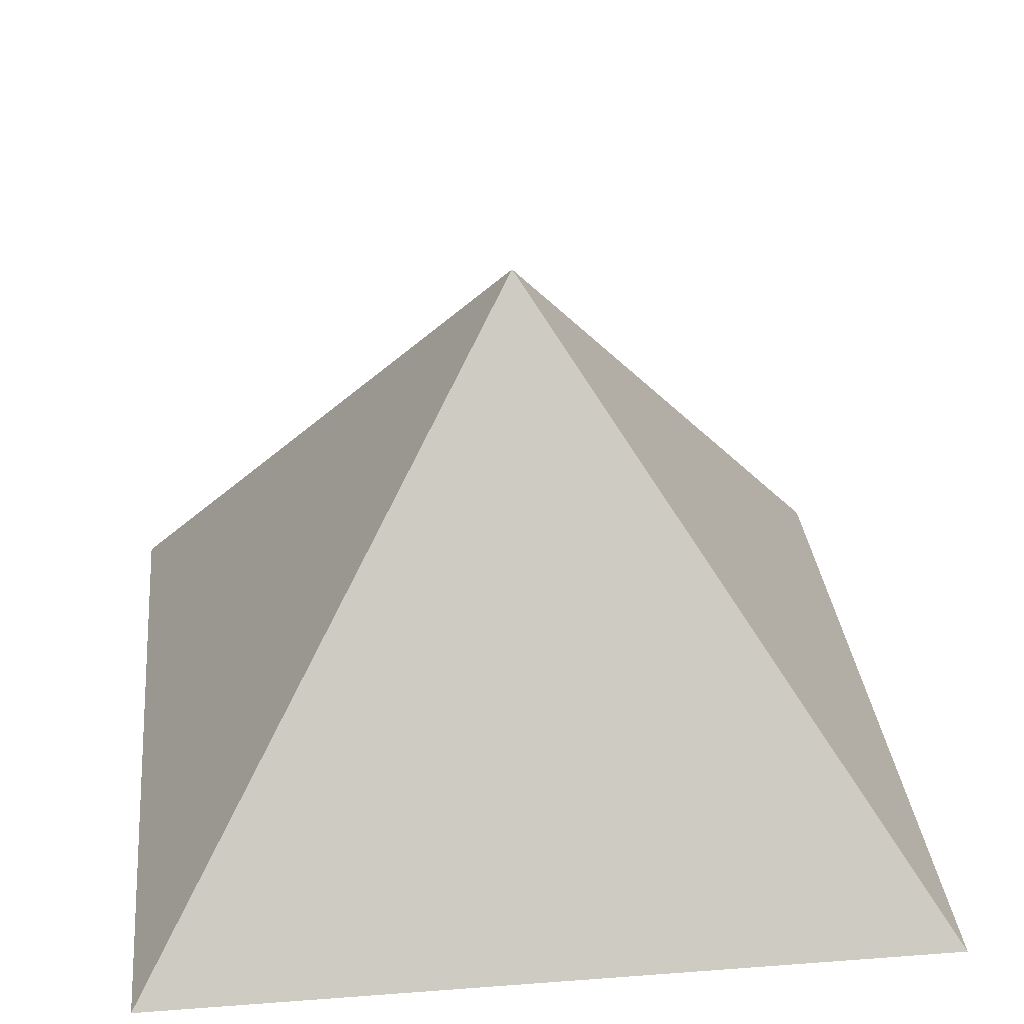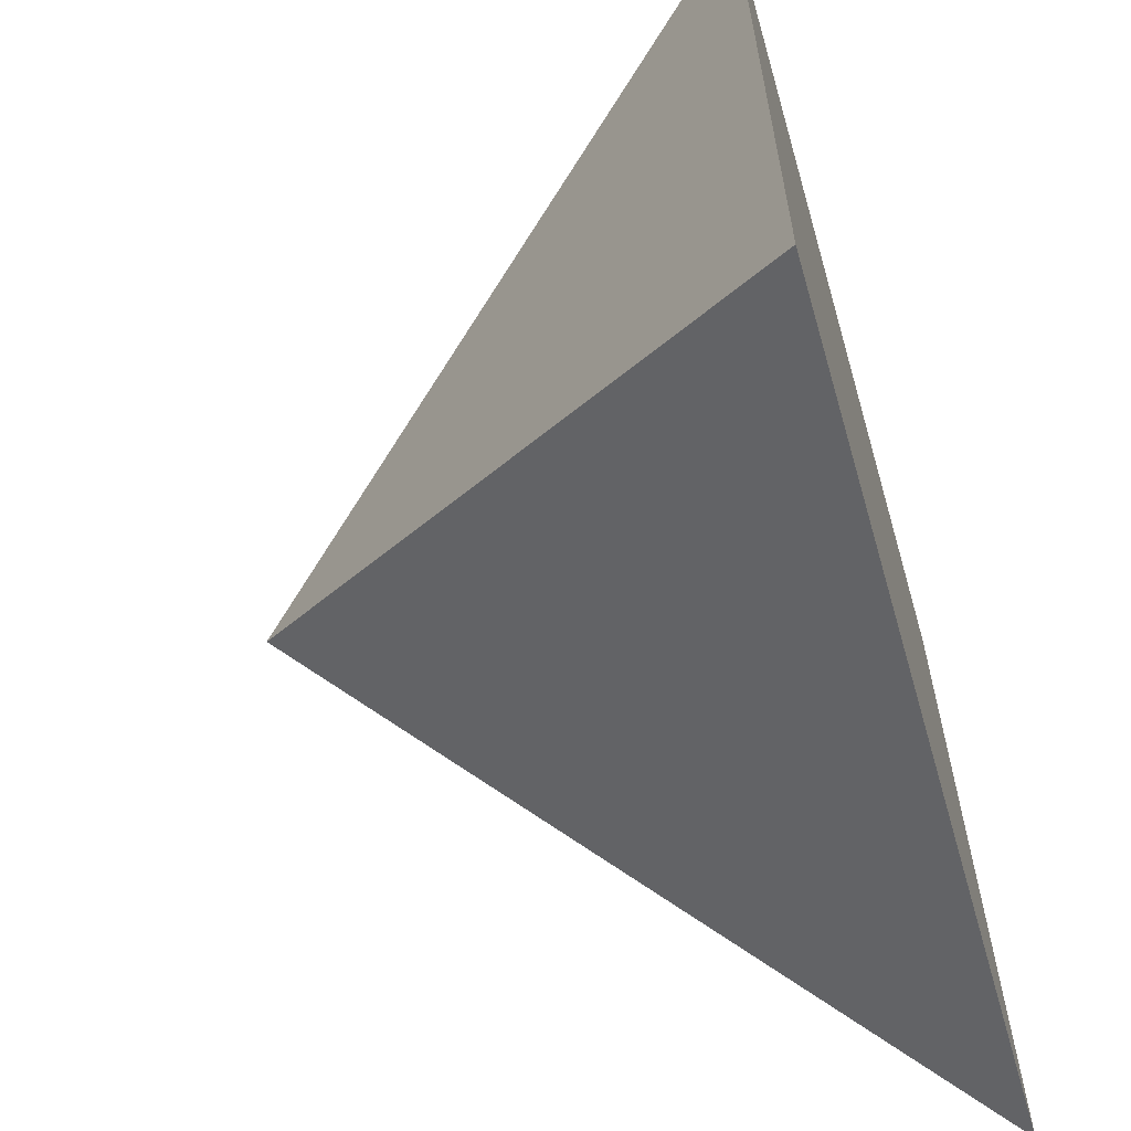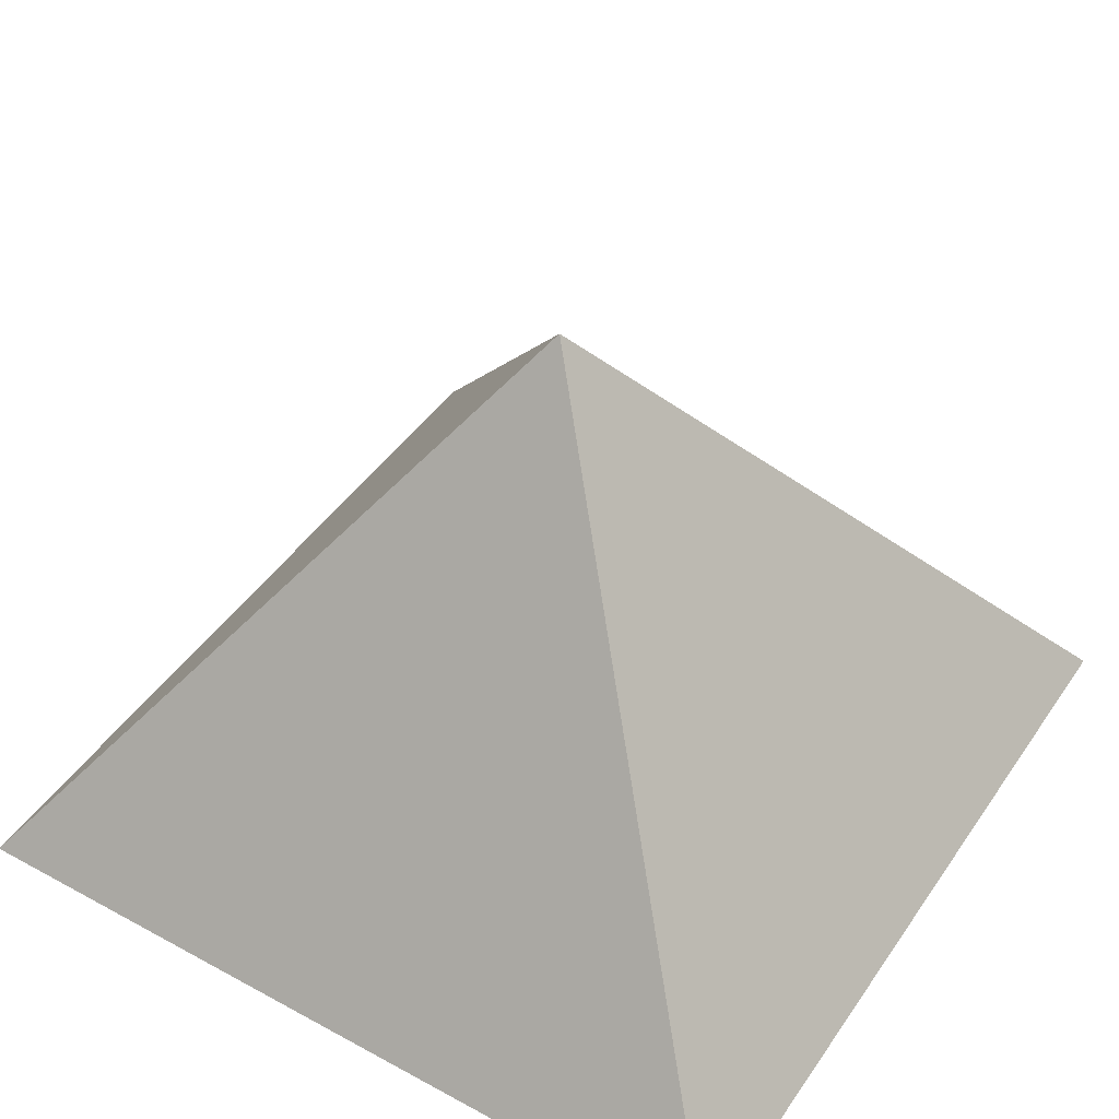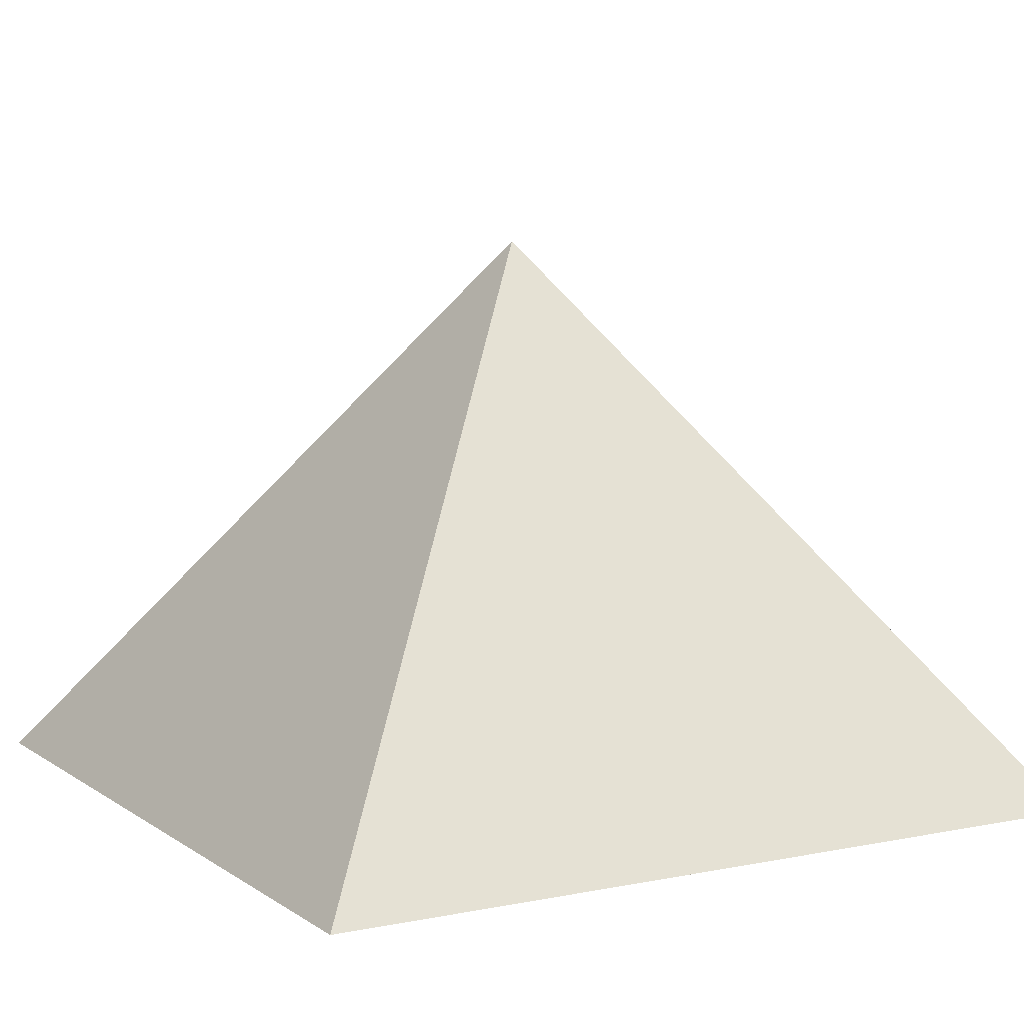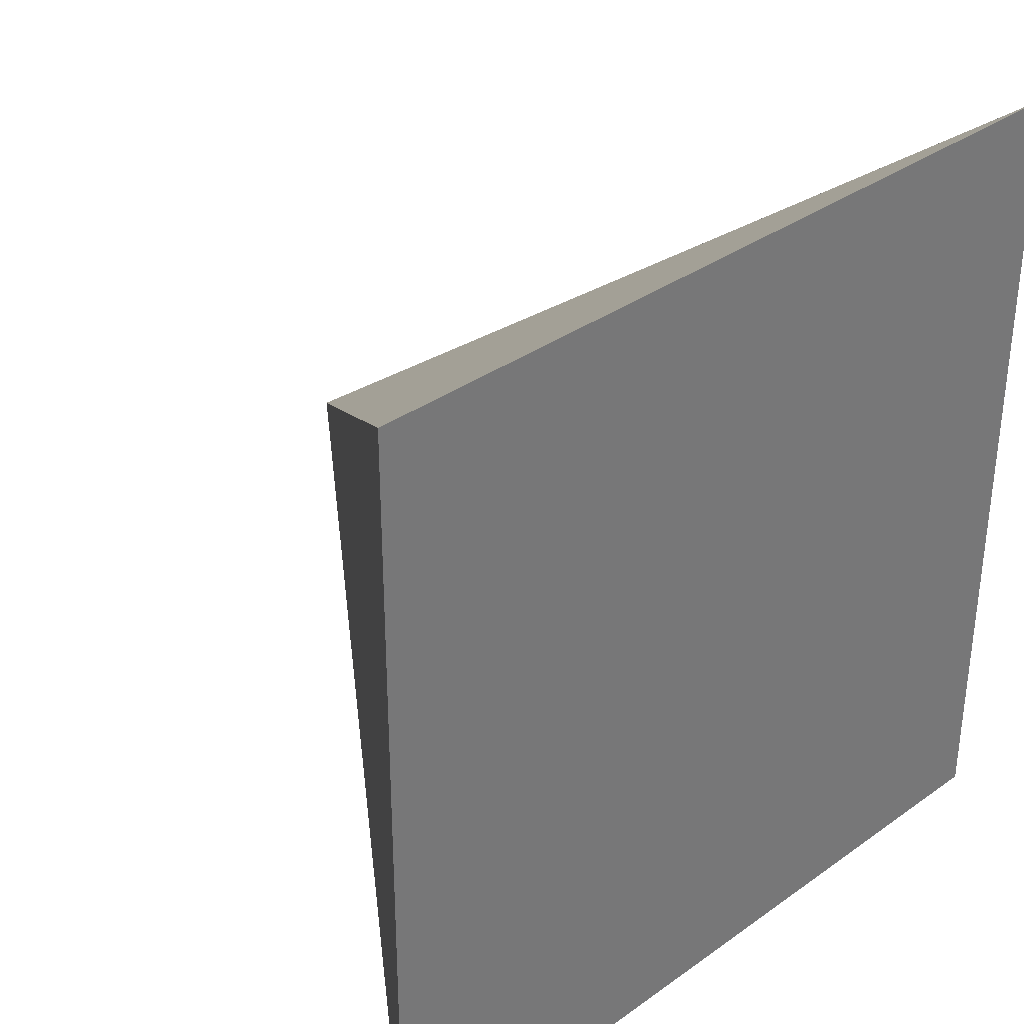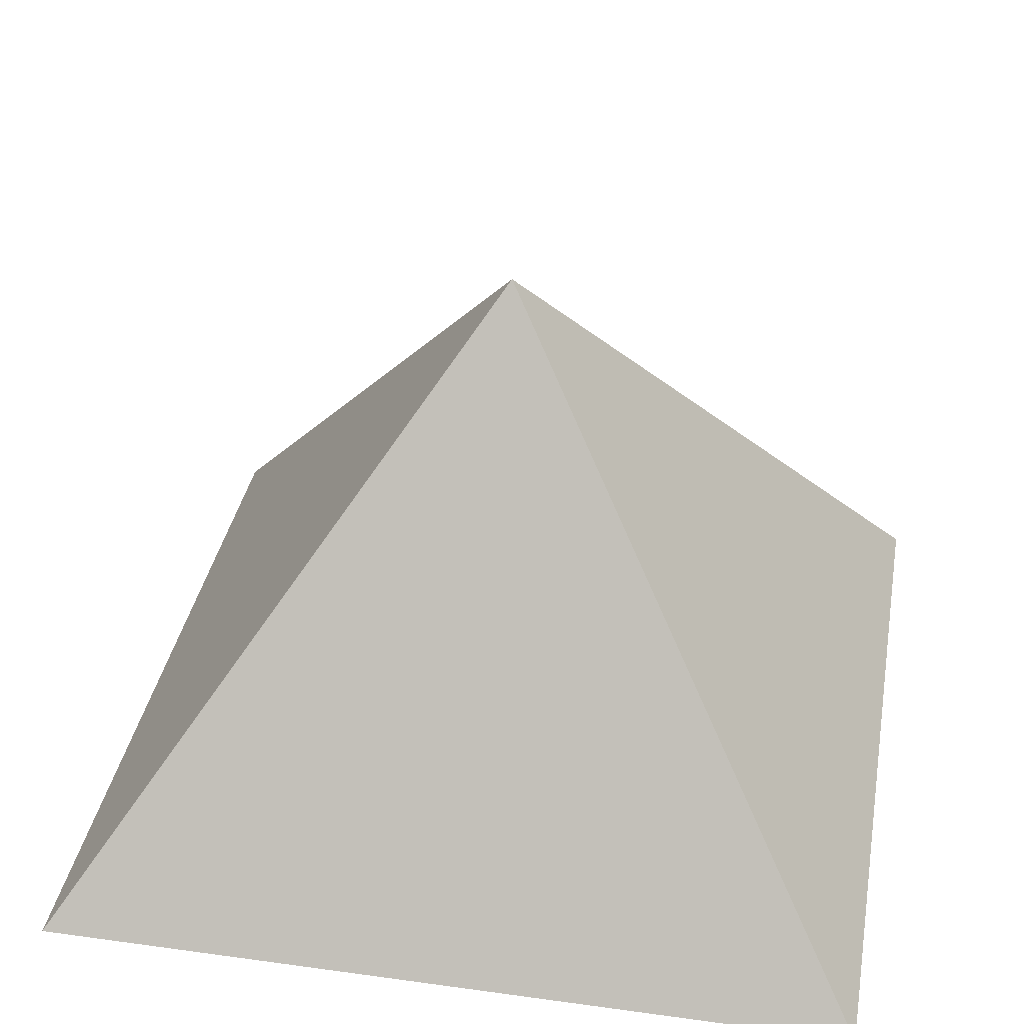
<metadata>
{"format":"obj","ext":"obj","renderer":"f3d","projection":"perspective","resolution":1024,"background":"white","views":[{"elev":32.1,"azim":-6.0,"up":"+Z"},{"elev":-61.6,"azim":106.2,"up":"+Y"},{"elev":45.1,"azim":122.2,"up":"+Z"},{"elev":7.4,"azim":150.2,"up":"+Z"},{"elev":34.4,"azim":136.2,"up":"+Y"},{"elev":36.2,"azim":10.2,"up":"+Z"}]}
</metadata>
<code>
o Object.1
v -30.25 -30.25 0
v 30.25 -30.25 0
v 0.003021 0.003021 41.92
v -30.25 30.25 0
v 30.25 30.25 0
f 1 2 3
f 4 2 1
f 1 3 4
f 2 5 3
f 5 4 3
f 5 2 4

</code>
